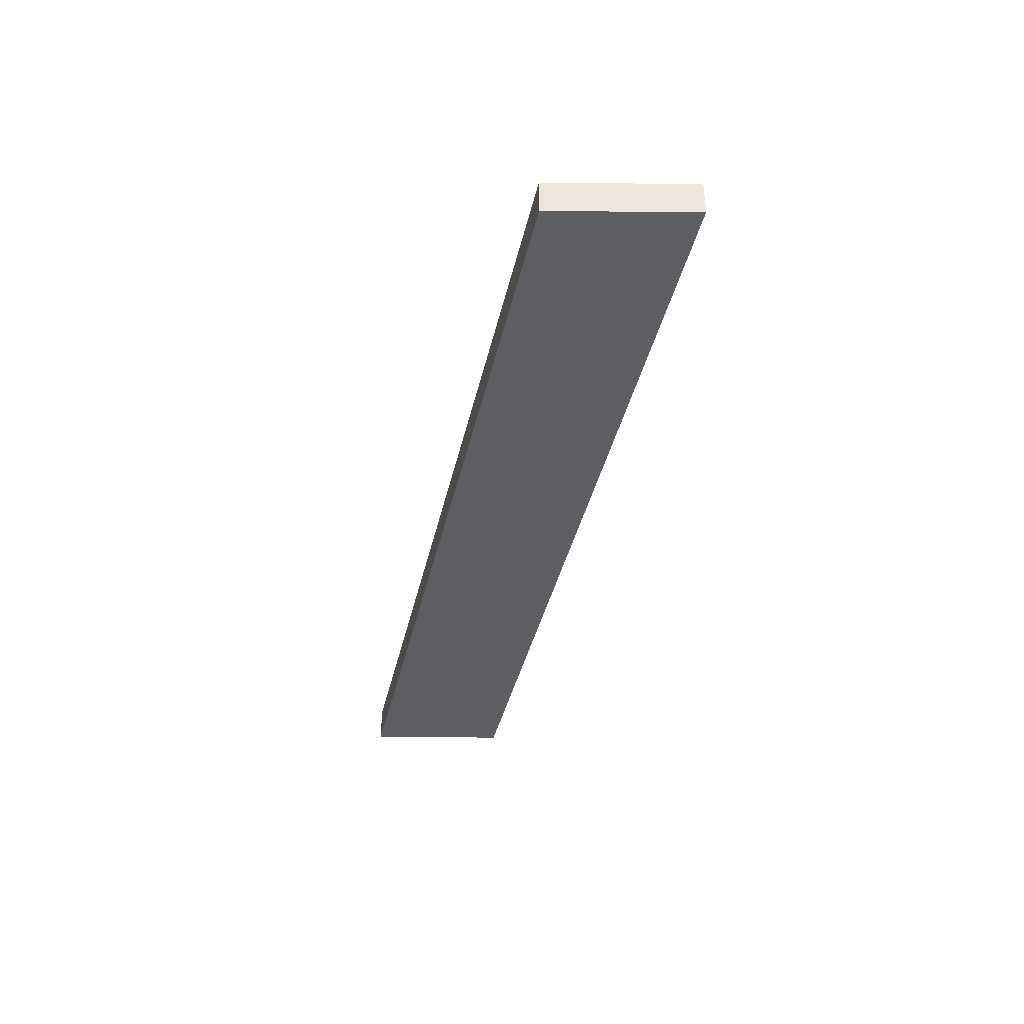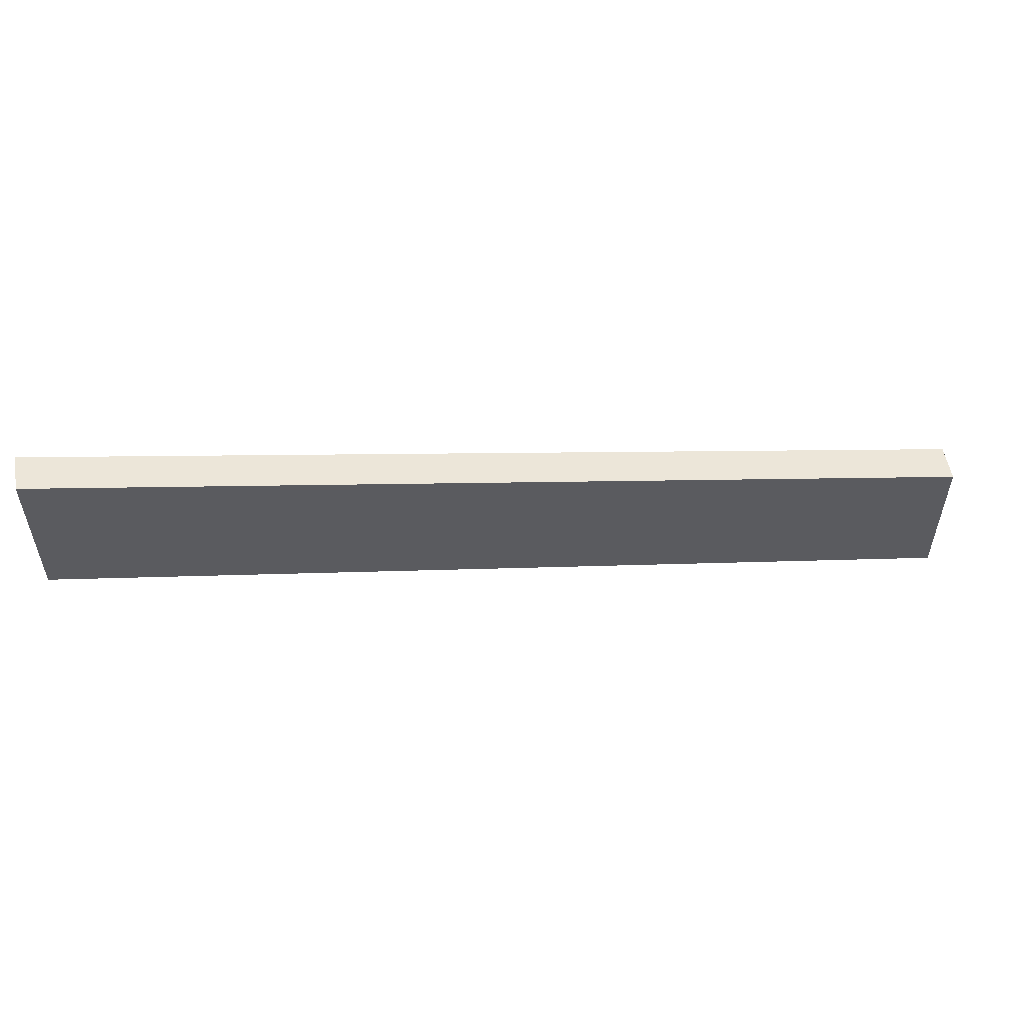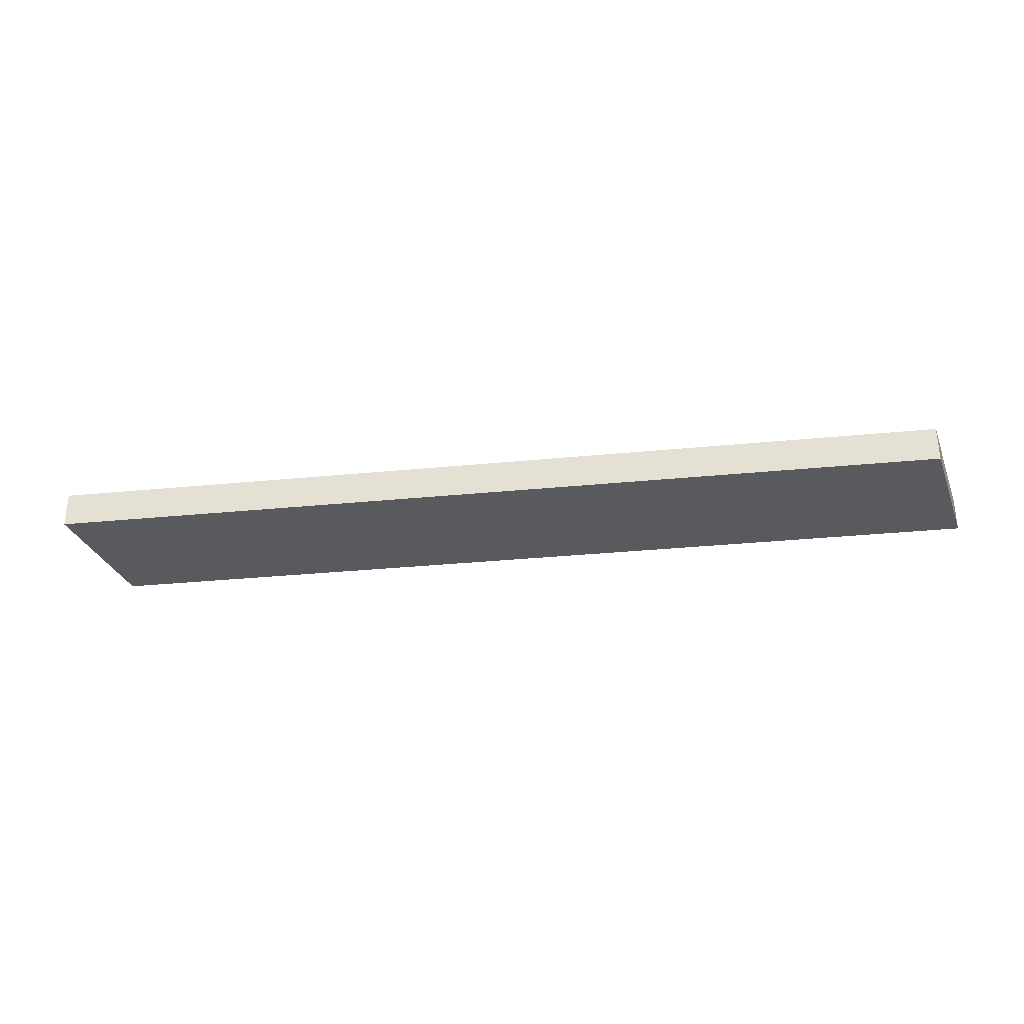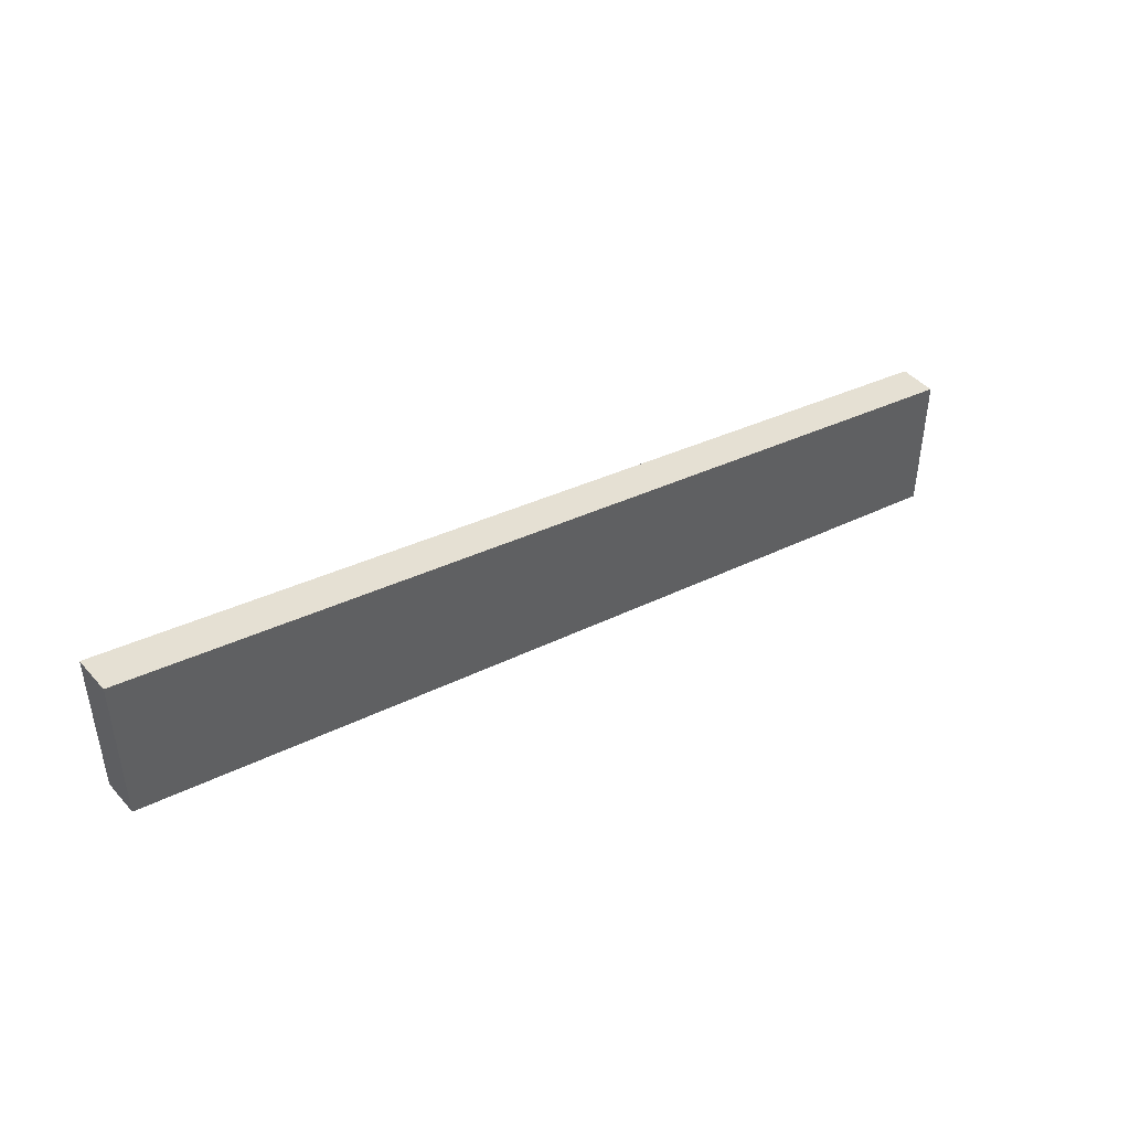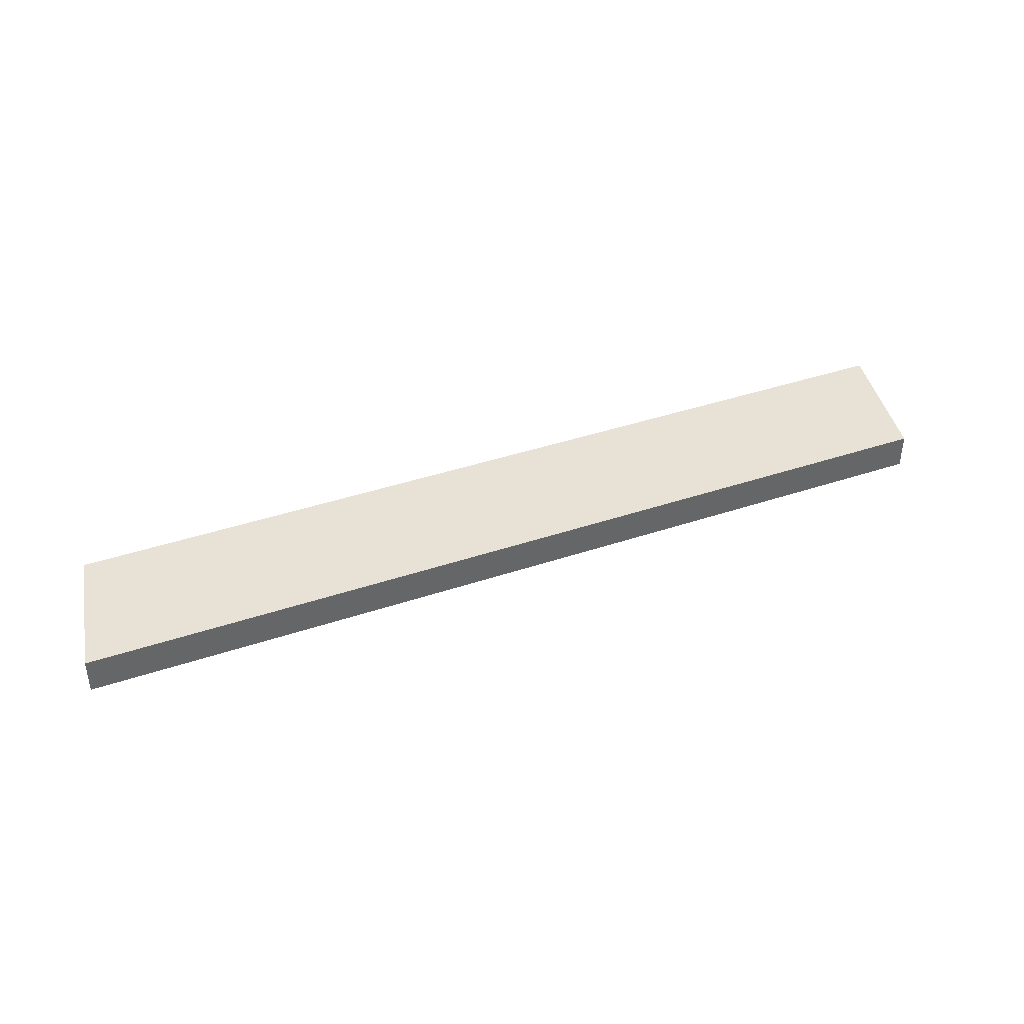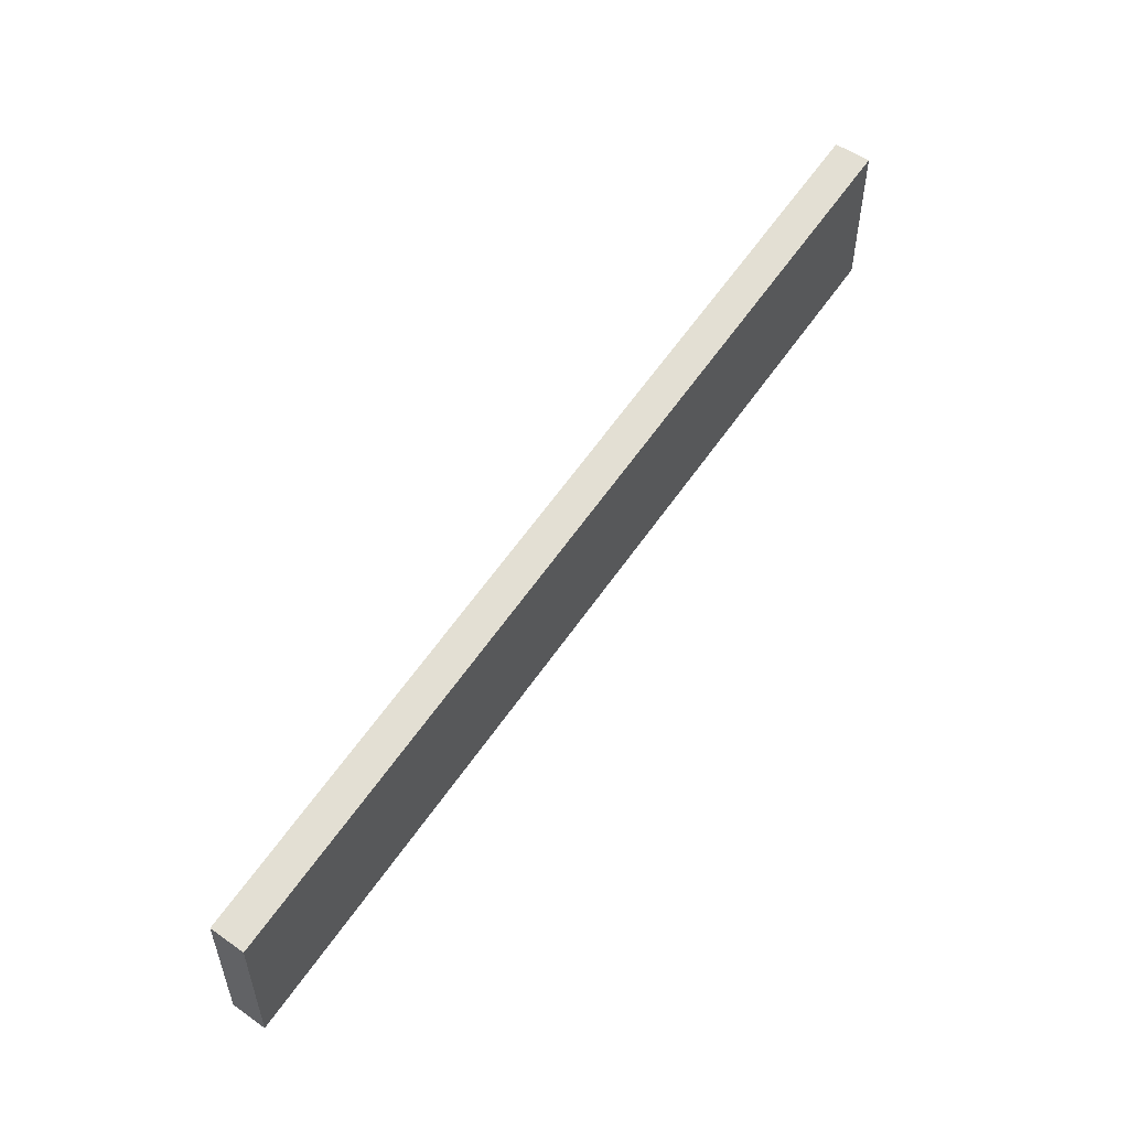
<metadata>
{"format":"obj","ext":"obj","renderer":"f3d","projection":"perspective","resolution":1024,"background":"white","views":[{"elev":-37.5,"azim":-90.7,"up":"+Z"},{"elev":53.9,"azim":170.4,"up":"+Y"},{"elev":-31.6,"azim":-160.7,"up":"+Z"},{"elev":44.6,"azim":141.4,"up":"+Y"},{"elev":40.1,"azim":-11.3,"up":"+Z"},{"elev":53.4,"azim":-53.2,"up":"+Y"}]}
</metadata>
<code>
g pb_Mesh394748
v -41 18 -81
v -66 13 -81
v -41 22 -81
v -66 17 -81
v -66 13 -81
v -66 13 -82
v -66 17 -81
v -66 17 -82
v -66 13 -82
v -41 18 -82
v -66 17 -82
v -41 22 -82
v -41 18 -82
v -41 18 -81
v -41 22 -82
v -41 22 -81
v -41 22 -81
v -66 17 -81
v -41 22 -82
v -66 17 -82
v -41 18 -82
v -66 13 -82
v -41 18 -81
v -66 13 -81
g pb_Mesh394748_0
f 3 2 1
f 3 4 2
f 7 6 5
f 7 8 6
f 11 10 9
f 11 12 10
f 15 14 13
f 15 16 14
f 19 18 17
f 19 20 18
f 23 22 21
f 23 24 22

</code>
